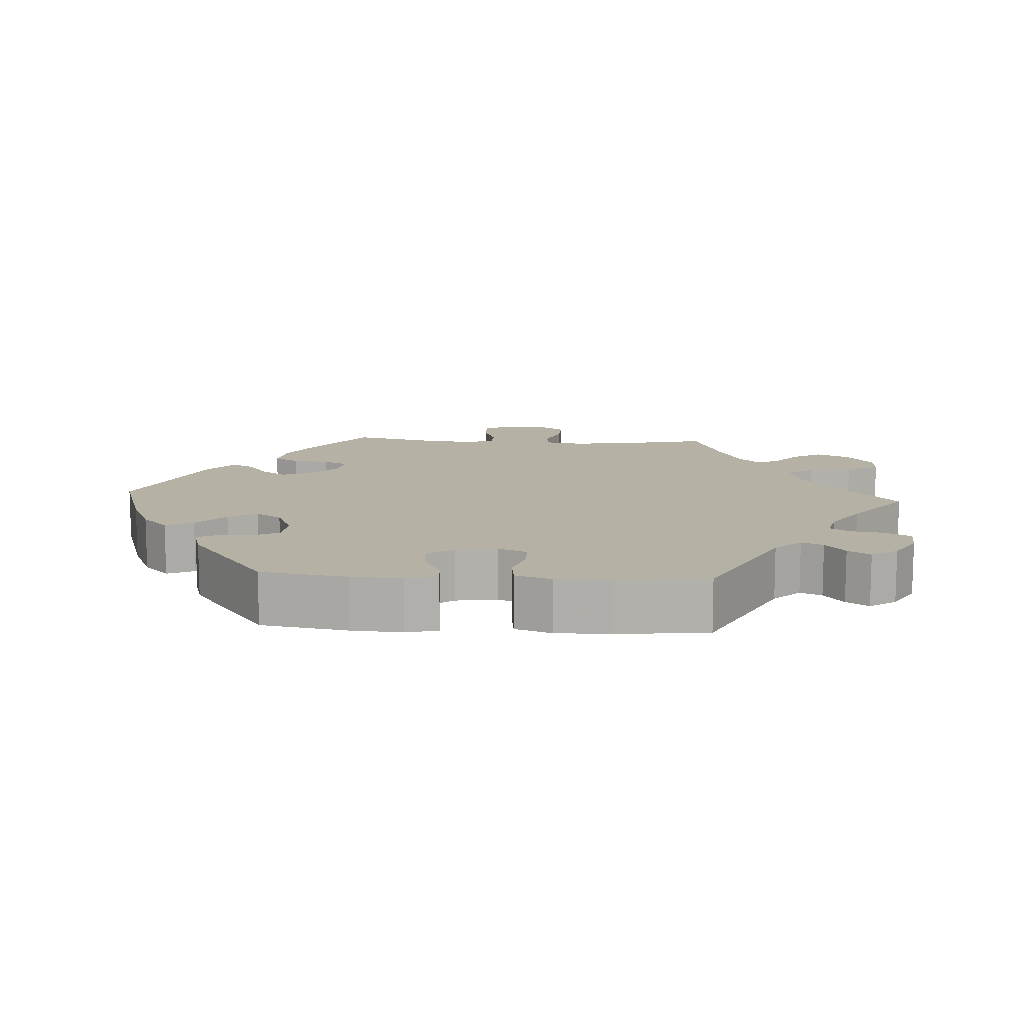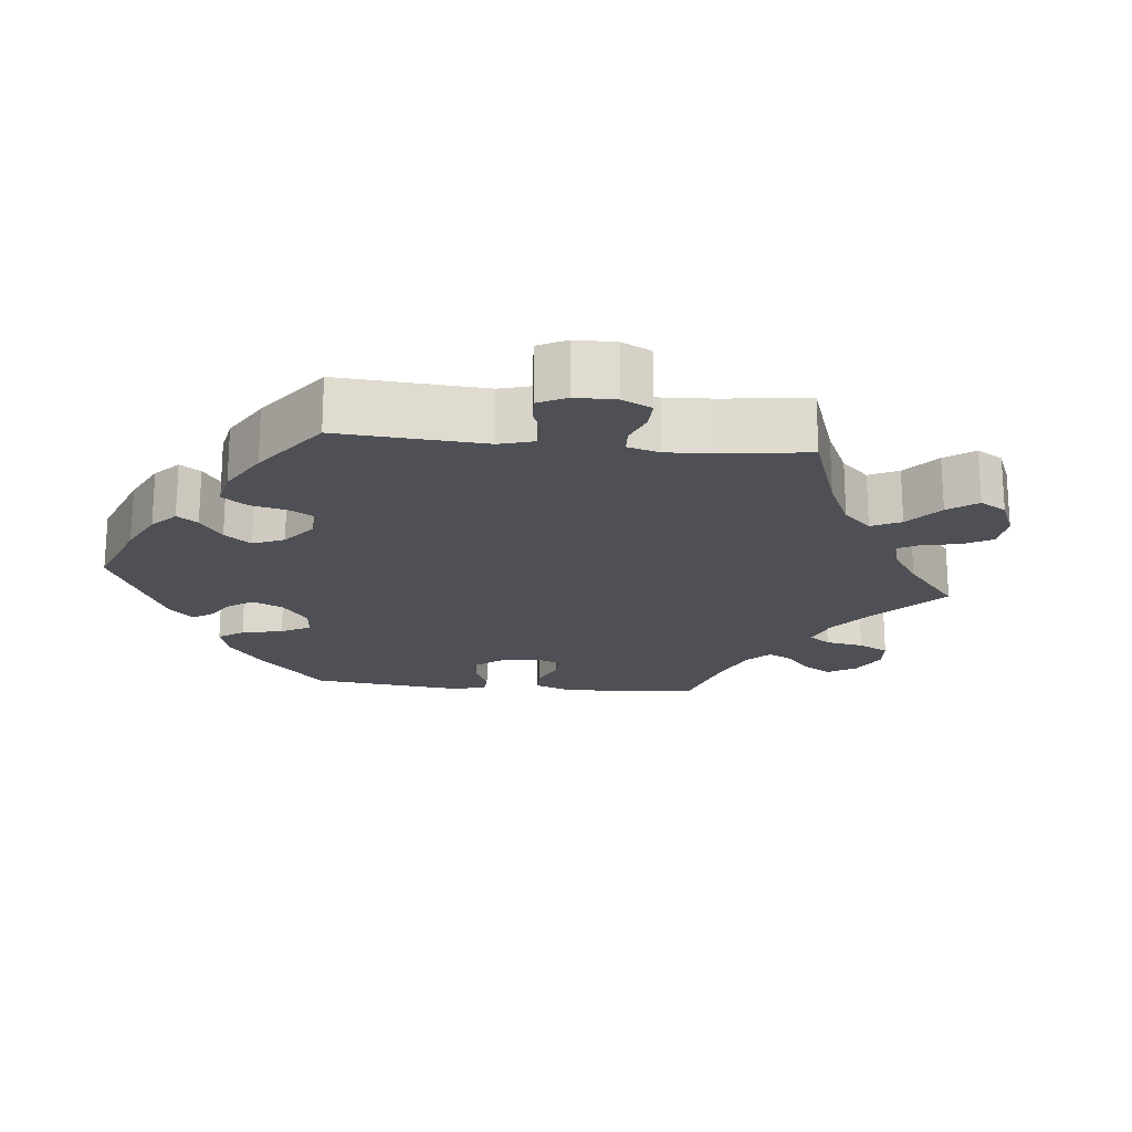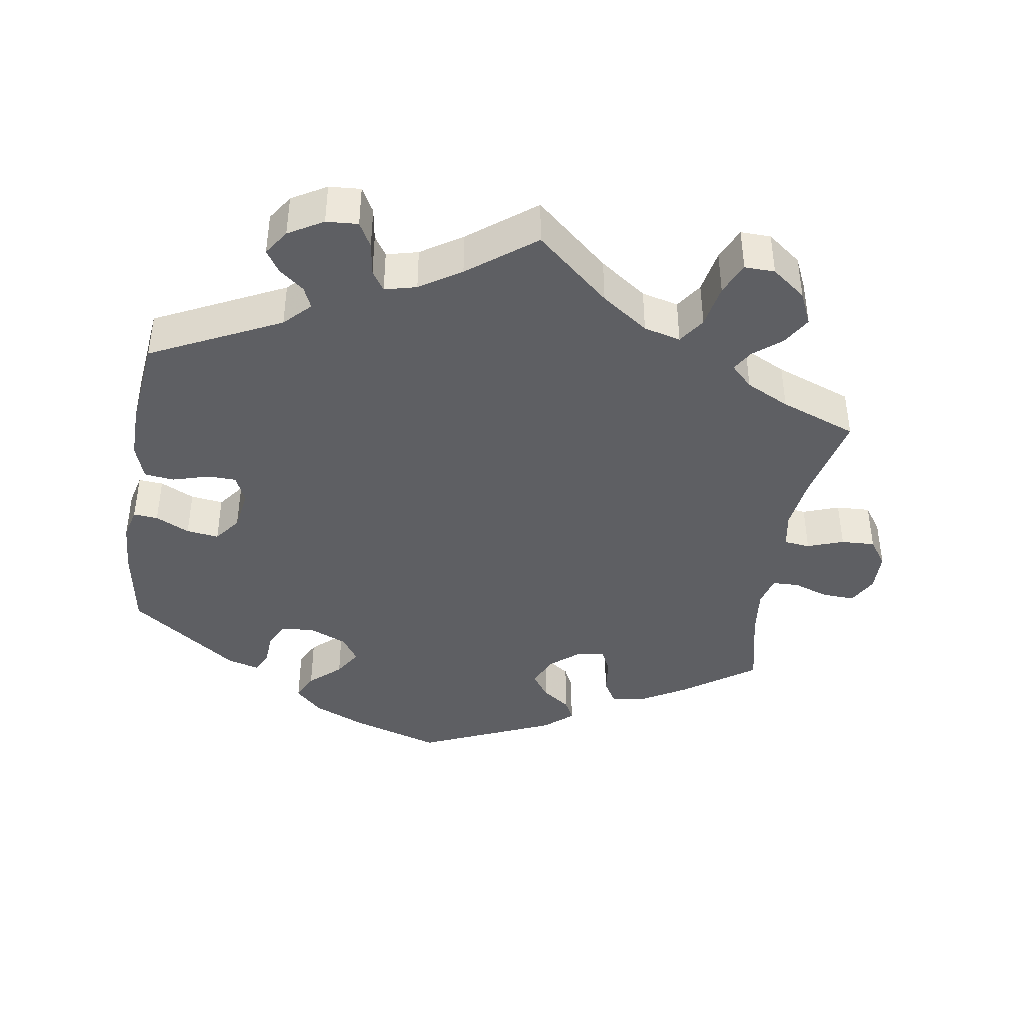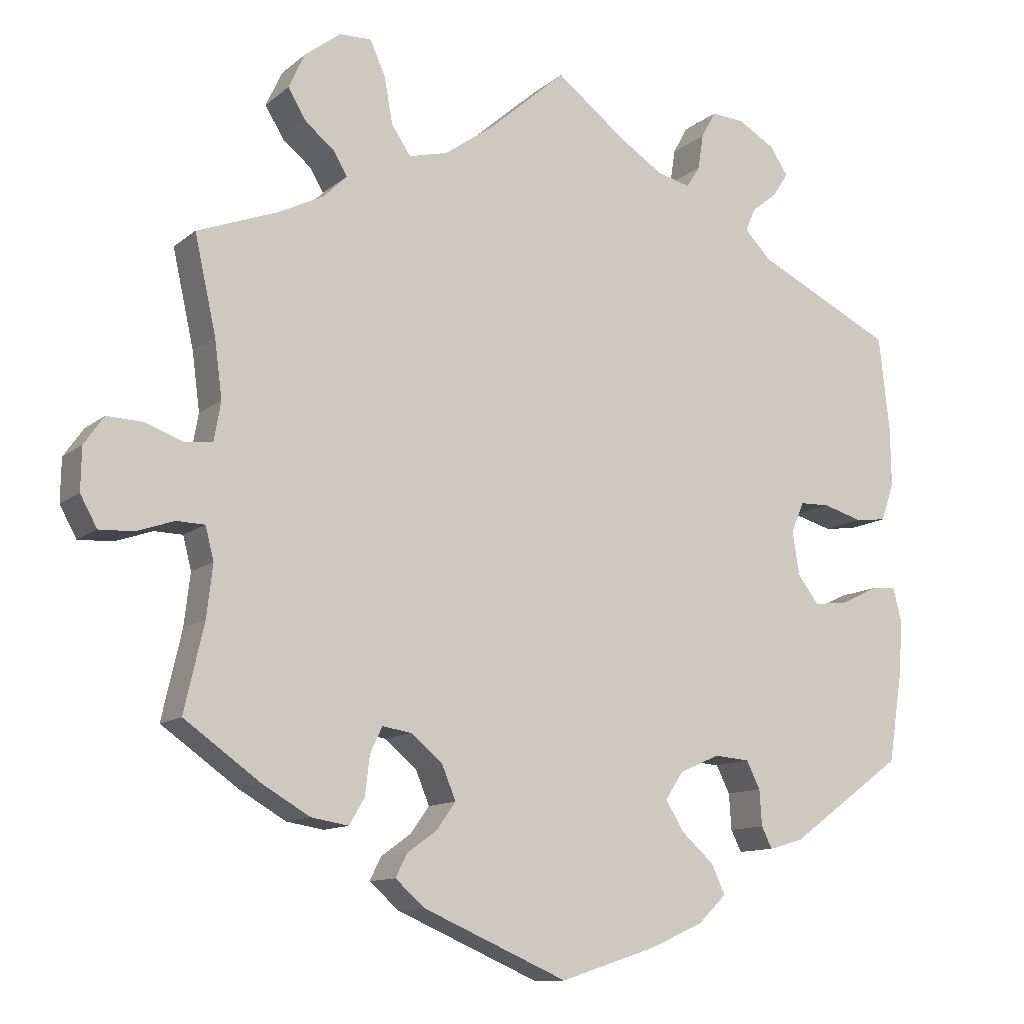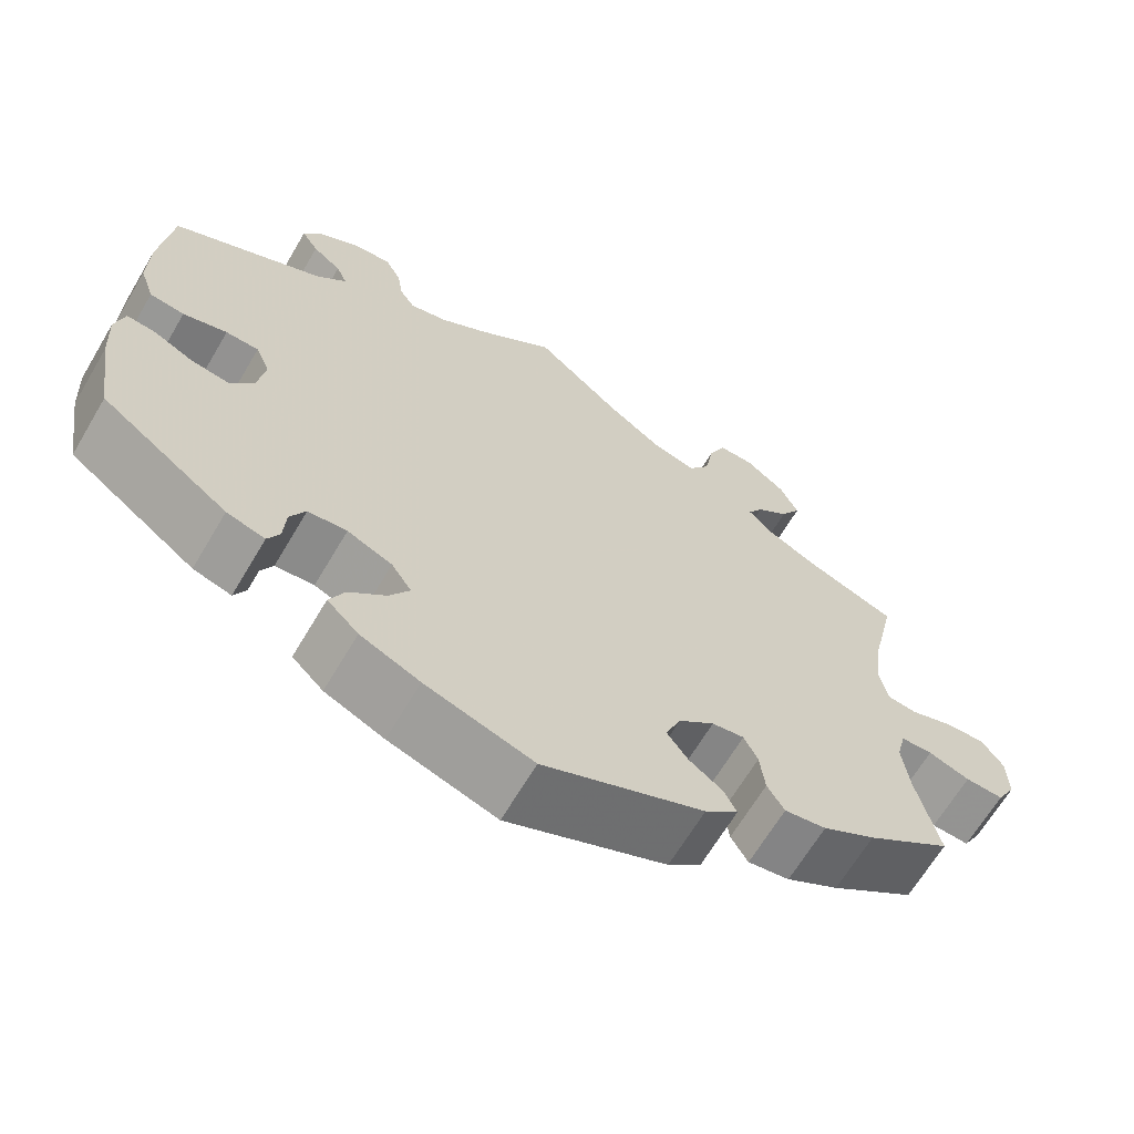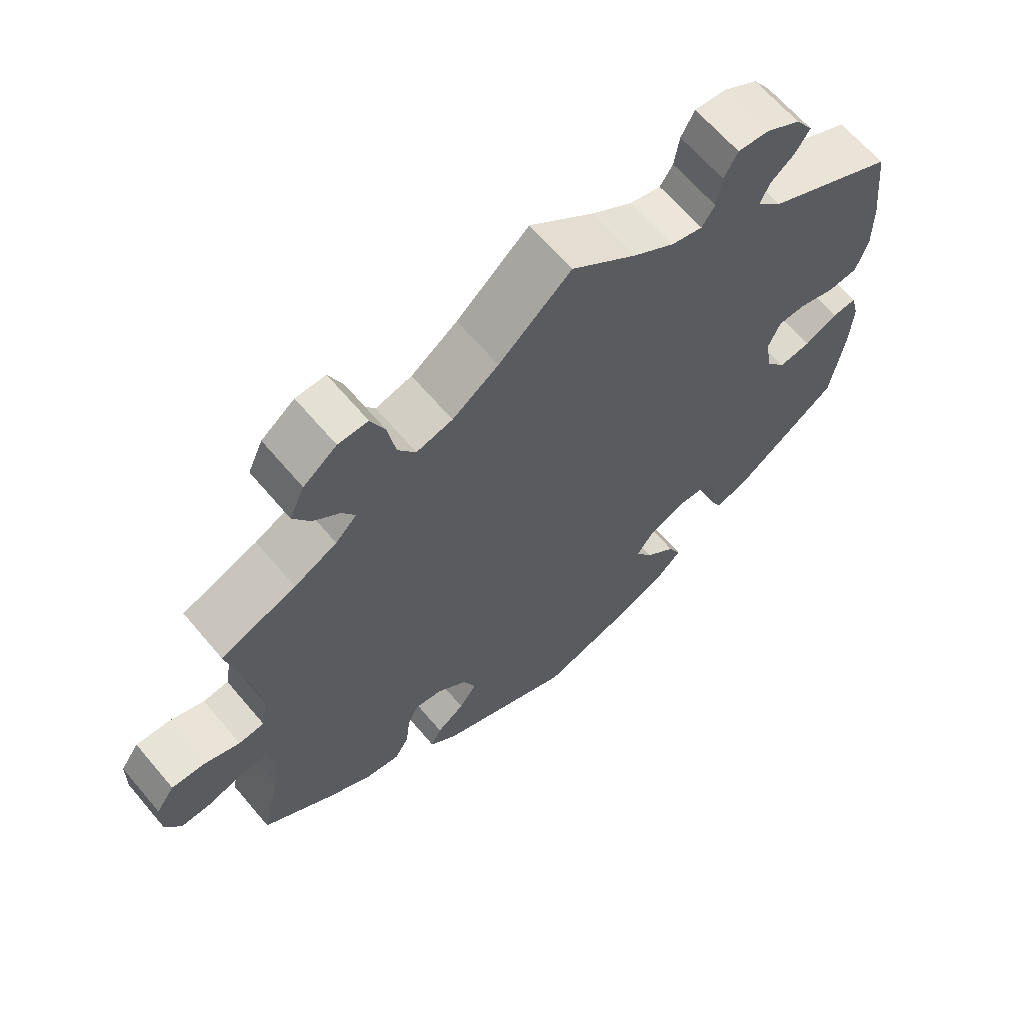
<metadata>
{"format":"obj","ext":"obj","renderer":"f3d","projection":"perspective","resolution":1024,"background":"white","views":[{"elev":11.9,"azim":-86.3,"up":"+Y"},{"elev":-19.4,"azim":-35.9,"up":"+Y"},{"elev":-41.2,"azim":-9.0,"up":"+Y"},{"elev":-11.5,"azim":151.1,"up":"+Z"},{"elev":-65.9,"azim":-30.6,"up":"+Z"},{"elev":64.6,"azim":139.8,"up":"+Z"}]}
</metadata>
<code>
v -0.126 0.07 -0.537
v -0.196 0.07 -0.506
v -0.233 0.07 -0.47
v -0.215 0.07 -0.432
v -0.172 0.07 -0.393
v -0.148 0.07 -0.354
v -0.172 0.07 -0.318
v -0.225 0.07 -0.295
v -0.271 0.07 -0.299
v -0.289 0.07 -0.335
v -0.292 0.07 -0.382
v -0.306 0.07 -0.41
v -0.351 0.07 -0.397
v -0.501 0.07 -0.288
v -0.52 0.07 -0.169
v -0.524 0.07 -0.099
v -0.513 0.07 -0.055
v -0.479 0.07 -0.058
v -0.432 0.07 -0.081
v -0.387 0.07 -0.087
v -0.359 0.07 -0.05
v -0.35 0.07 0.007
v -0.367 0.07 0.047
v -0.406 0.07 0.048
v -0.458 0.07 0.033
v -0.499 0.07 0.038
v -0.516 0.07 0.088
v -0.515 0.07 0.164
v -0.501 0.07 0.289
v -0.321 0.07 0.377
v -0.286 0.07 0.413
v -0.299 0.07 0.443
v -0.333 0.07 0.47
v -0.353 0.07 0.501
v -0.329 0.07 0.537
v -0.281 0.07 0.565
v -0.237 0.07 0.568
v -0.218 0.07 0.533
v -0.211 0.07 0.487
v -0.193 0.07 0.459
v -0.149 0.07 0.47
v -0.092 0.07 0.507
v 0 0.07 0.578
v 0.102 0.07 0.489
v 0.167 0.07 0.443
v 0.218 0.07 0.43
v 0.243 0.07 0.467
v 0.254 0.07 0.528
v 0.274 0.07 0.573
v 0.316 0.07 0.572
v 0.363 0.07 0.536
v 0.384 0.07 0.49
v 0.36 0.07 0.45
v 0.322 0.07 0.419
v 0.304 0.07 0.389
v 0.334 0.07 0.359
v 0.394 0.07 0.329
v 0.5 0.07 0.289
v 0.472 0.07 0.163
v 0.462 0.07 0.087
v 0.471 0.07 0.036
v 0.507 0.07 0.032
v 0.557 0.07 0.05
v 0.604 0.07 0.052
v 0.63 0.07 0.015
v 0.631 0.07 -0.041
v 0.609 0.07 -0.081
v 0.564 0.07 -0.079
v 0.515 0.07 -0.062
v 0.478 0.07 -0.063
v 0.467 0.07 -0.106
v 0.475 0.07 -0.174
v 0.501 0.07 -0.288
v 0.401 0.07 -0.359
v 0.339 0.07 -0.395
v 0.29 0.07 -0.403
v 0.27 0.07 -0.369
v 0.264 0.07 -0.318
v 0.248 0.07 -0.284
v 0.21 0.07 -0.29
v 0.168 0.07 -0.325
v 0.15 0.07 -0.369
v 0.175 0.07 -0.404
v 0.214 0.07 -0.432
v 0.229 0.07 -0.462
v 0.19 0.07 -0.496
v 0.001 0.07 -0.578
v -0.126 0 -0.537
v -0.196 0 -0.506
v -0.233 0 -0.47
v -0.215 0 -0.432
v -0.172 0 -0.393
v -0.148 0 -0.354
v -0.172 0 -0.318
v -0.225 0 -0.295
v -0.271 0 -0.299
v -0.289 0 -0.335
v -0.292 0 -0.382
v -0.306 0 -0.41
v -0.351 0 -0.397
v -0.501 0 -0.288
v -0.52 0 -0.169
v -0.524 0 -0.099
v -0.513 0 -0.055
v -0.479 0 -0.058
v -0.432 0 -0.081
v -0.387 0 -0.087
v -0.359 0 -0.05
v -0.35 0 0.007
v -0.367 0 0.047
v -0.406 0 0.048
v -0.458 0 0.033
v -0.499 0 0.038
v -0.516 0 0.088
v -0.515 0 0.164
v -0.501 0 0.289
v -0.321 0 0.377
v -0.286 0 0.413
v -0.299 0 0.443
v -0.333 0 0.47
v -0.353 0 0.501
v -0.329 0 0.537
v -0.281 0 0.565
v -0.237 0 0.568
v -0.218 0 0.533
v -0.211 0 0.487
v -0.193 0 0.459
v -0.149 0 0.47
v -0.092 0 0.507
v 0 0 0.578
v 0.102 0 0.489
v 0.167 0 0.443
v 0.218 0 0.43
v 0.243 0 0.467
v 0.254 0 0.528
v 0.274 0 0.573
v 0.316 0 0.572
v 0.363 0 0.536
v 0.384 0 0.49
v 0.36 0 0.45
v 0.322 0 0.419
v 0.304 0 0.389
v 0.334 0 0.359
v 0.394 0 0.329
v 0.5 0 0.289
v 0.472 0 0.163
v 0.462 0 0.087
v 0.471 0 0.036
v 0.507 0 0.032
v 0.557 0 0.05
v 0.604 0 0.052
v 0.63 0 0.015
v 0.631 0 -0.041
v 0.609 0 -0.081
v 0.564 0 -0.079
v 0.515 0 -0.062
v 0.478 0 -0.063
v 0.467 0 -0.106
v 0.475 0 -0.174
v 0.501 0 -0.288
v 0.401 0 -0.359
v 0.339 0 -0.395
v 0.29 0 -0.403
v 0.27 0 -0.369
v 0.264 0 -0.318
v 0.248 0 -0.284
v 0.21 0 -0.29
v 0.168 0 -0.325
v 0.15 0 -0.369
v 0.175 0 -0.404
v 0.214 0 -0.432
v 0.229 0 -0.462
v 0.19 0 -0.496
v 0.001 0 -0.578
f 83 84 85 86
f 82 83 86 87
f 81 82 87 1
f 75 76 77 78
f 75 78 79
f 72 73 74 75
f 71 72 75 79
f 70 71 79 80
f 66 67 68 69
f 66 69 70
f 65 66 70
f 62 63 64 65
f 61 62 65 70
f 60 61 70 80
f 57 58 59
f 56 57 59 60
f 55 56 60 80
f 51 52 53 54
f 51 54 55
f 50 51 55
f 47 48 49 50
f 46 47 50 55
f 45 46 55 80
f 42 43 44
f 41 42 44 45
f 40 41 45 80
f 36 37 38 39
f 32 33 34 35
f 31 32 35 36
f 27 28 29 30
f 27 30 31
f 24 25 26 27
f 23 24 27 31
f 22 23 31
f 16 17 18 19
f 16 19 20
f 15 16 20
f 14 15 20
f 13 14 20 21
f 10 11 12 13
f 9 10 13 21
f 2 3 4 5
f 2 5 6
f 1 2 6
f 81 1 6
f 80 81 6 7
f 40 80 7 8
f 31 36 39 40
f 22 31 40 8
f 8 9 21 22
f 173 172 171 170
f 174 173 170 169
f 88 174 169 168
f 165 164 163 162
f 166 165 162
f 162 161 160 159
f 166 162 159 158
f 167 166 158 157
f 156 155 154 153
f 157 156 153
f 157 153 152
f 152 151 150 149
f 157 152 149 148
f 167 157 148 147
f 146 145 144
f 147 146 144 143
f 167 147 143 142
f 141 140 139 138
f 142 141 138
f 142 138 137
f 137 136 135 134
f 142 137 134 133
f 167 142 133 132
f 131 130 129
f 132 131 129 128
f 167 132 128 127
f 126 125 124 123
f 122 121 120 119
f 123 122 119 118
f 117 116 115 114
f 118 117 114
f 114 113 112 111
f 118 114 111 110
f 118 110 109
f 106 105 104 103
f 107 106 103
f 107 103 102
f 107 102 101
f 108 107 101 100
f 100 99 98 97
f 108 100 97 96
f 92 91 90 89
f 93 92 89
f 93 89 88
f 93 88 168
f 94 93 168 167
f 95 94 167 127
f 127 126 123 118
f 95 127 118 109
f 109 108 96 95
f 1 88 89 2
f 2 89 90 3
f 3 90 91 4
f 4 91 92 5
f 5 92 93 6
f 6 93 94 7
f 7 94 95 8
f 8 95 96 9
f 9 96 97 10
f 10 97 98 11
f 11 98 99 12
f 12 99 100 13
f 13 100 101 14
f 14 101 102 15
f 15 102 103 16
f 16 103 104 17
f 17 104 105 18
f 18 105 106 19
f 19 106 107 20
f 20 107 108 21
f 21 108 109 22
f 22 109 110 23
f 23 110 111 24
f 24 111 112 25
f 25 112 113 26
f 26 113 114 27
f 27 114 115 28
f 28 115 116 29
f 29 116 117 30
f 30 117 118 31
f 31 118 119 32
f 32 119 120 33
f 33 120 121 34
f 34 121 122 35
f 35 122 123 36
f 36 123 124 37
f 37 124 125 38
f 38 125 126 39
f 39 126 127 40
f 40 127 128 41
f 41 128 129 42
f 42 129 130 43
f 43 130 131 44
f 44 131 132 45
f 45 132 133 46
f 46 133 134 47
f 47 134 135 48
f 48 135 136 49
f 49 136 137 50
f 50 137 138 51
f 51 138 139 52
f 52 139 140 53
f 53 140 141 54
f 54 141 142 55
f 55 142 143 56
f 56 143 144 57
f 57 144 145 58
f 58 145 146 59
f 59 146 147 60
f 60 147 148 61
f 61 148 149 62
f 62 149 150 63
f 63 150 151 64
f 64 151 152 65
f 65 152 153 66
f 66 153 154 67
f 67 154 155 68
f 68 155 156 69
f 69 156 157 70
f 70 157 158 71
f 71 158 159 72
f 72 159 160 73
f 73 160 161 74
f 74 161 162 75
f 75 162 163 76
f 76 163 164 77
f 77 164 165 78
f 78 165 166 79
f 79 166 167 80
f 80 167 168 81
f 81 168 169 82
f 82 169 170 83
f 83 170 171 84
f 84 171 172 85
f 85 172 173 86
f 86 173 174 87
f 87 174 88 1

</code>
